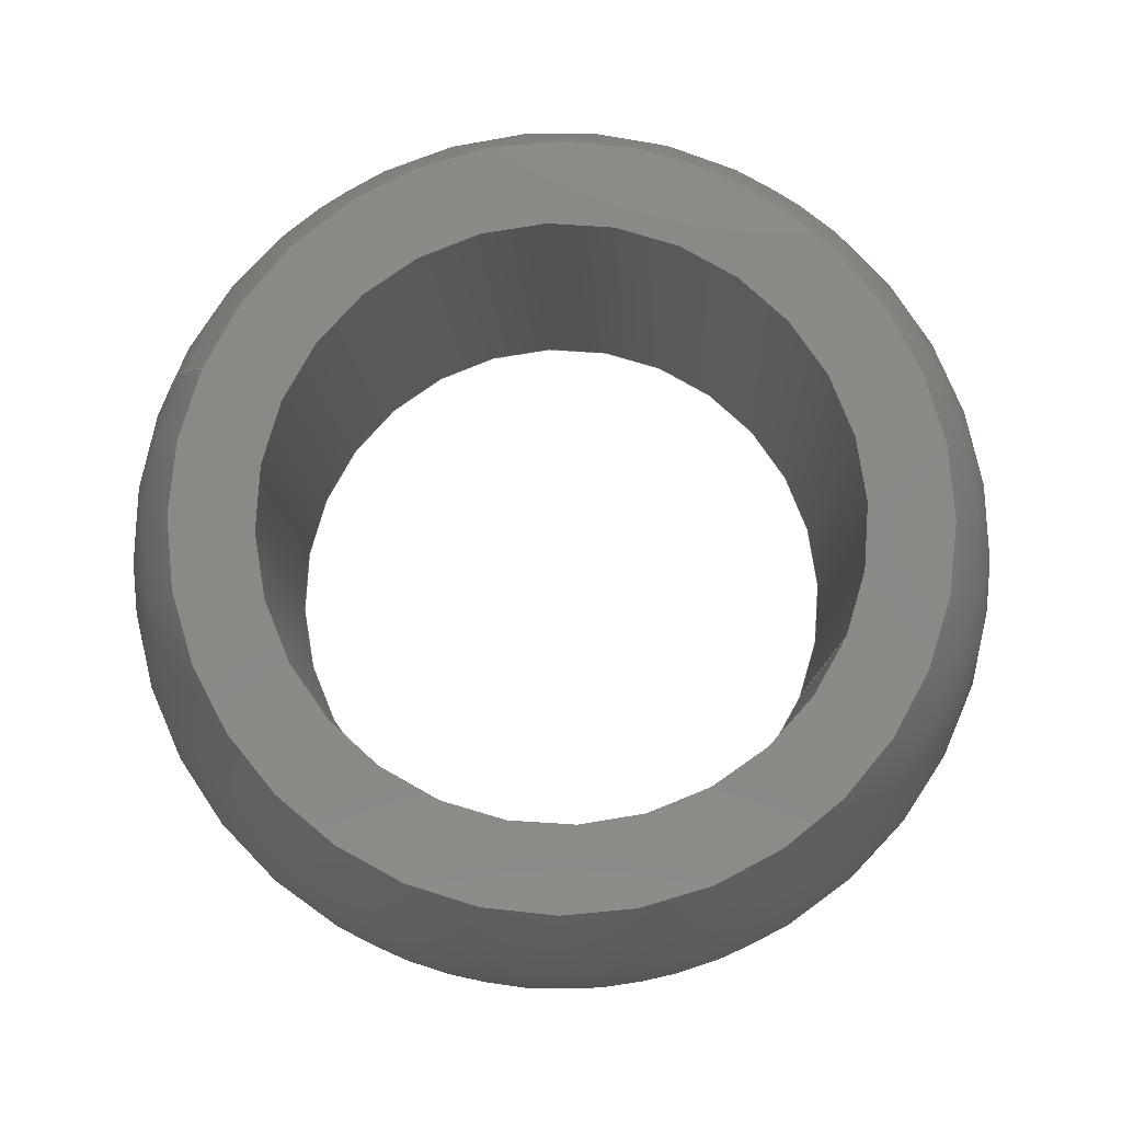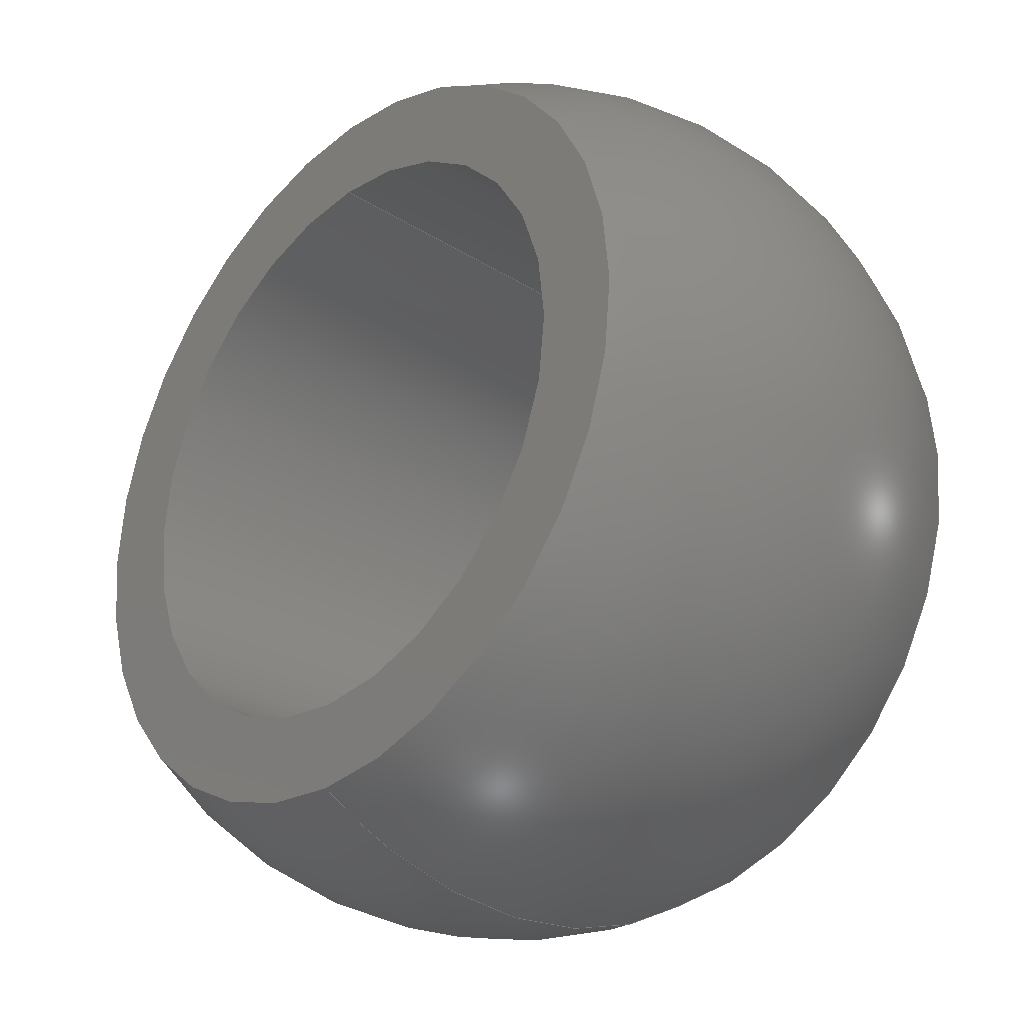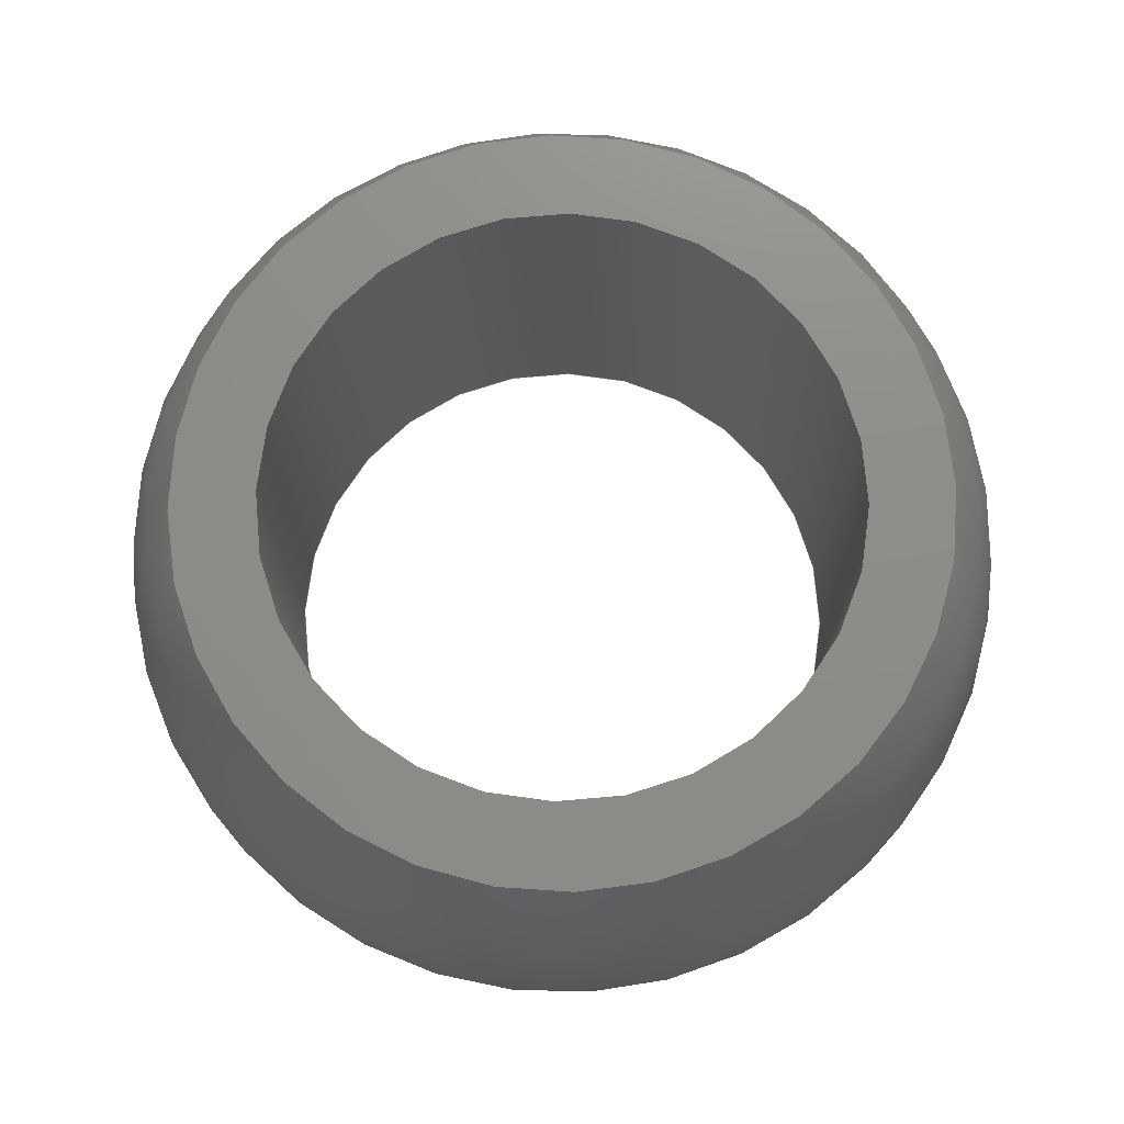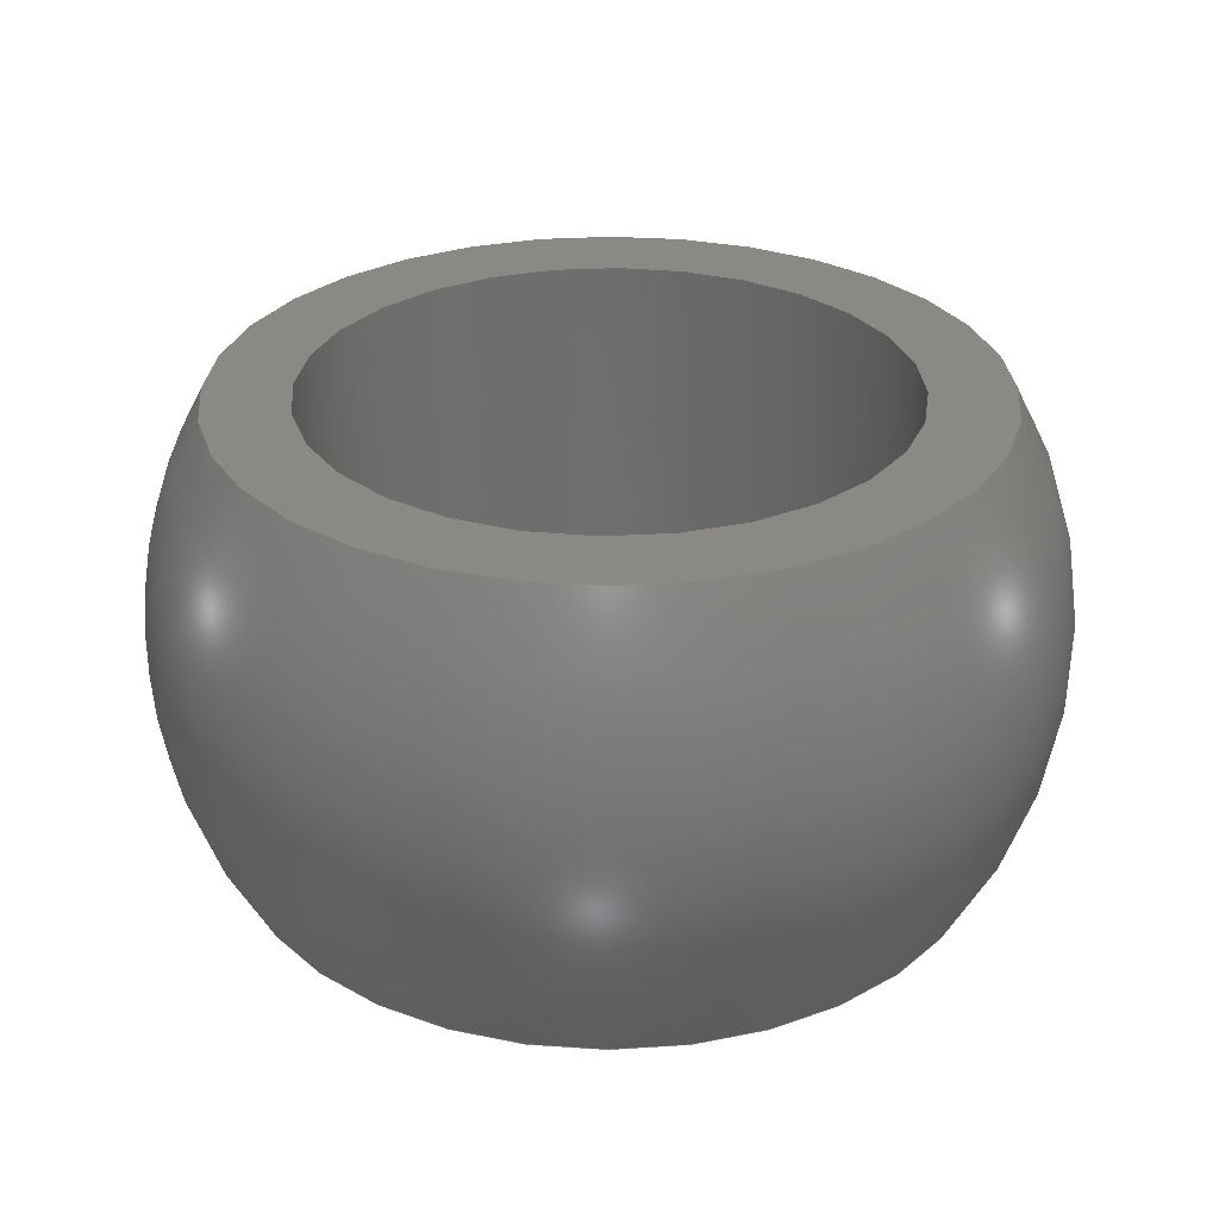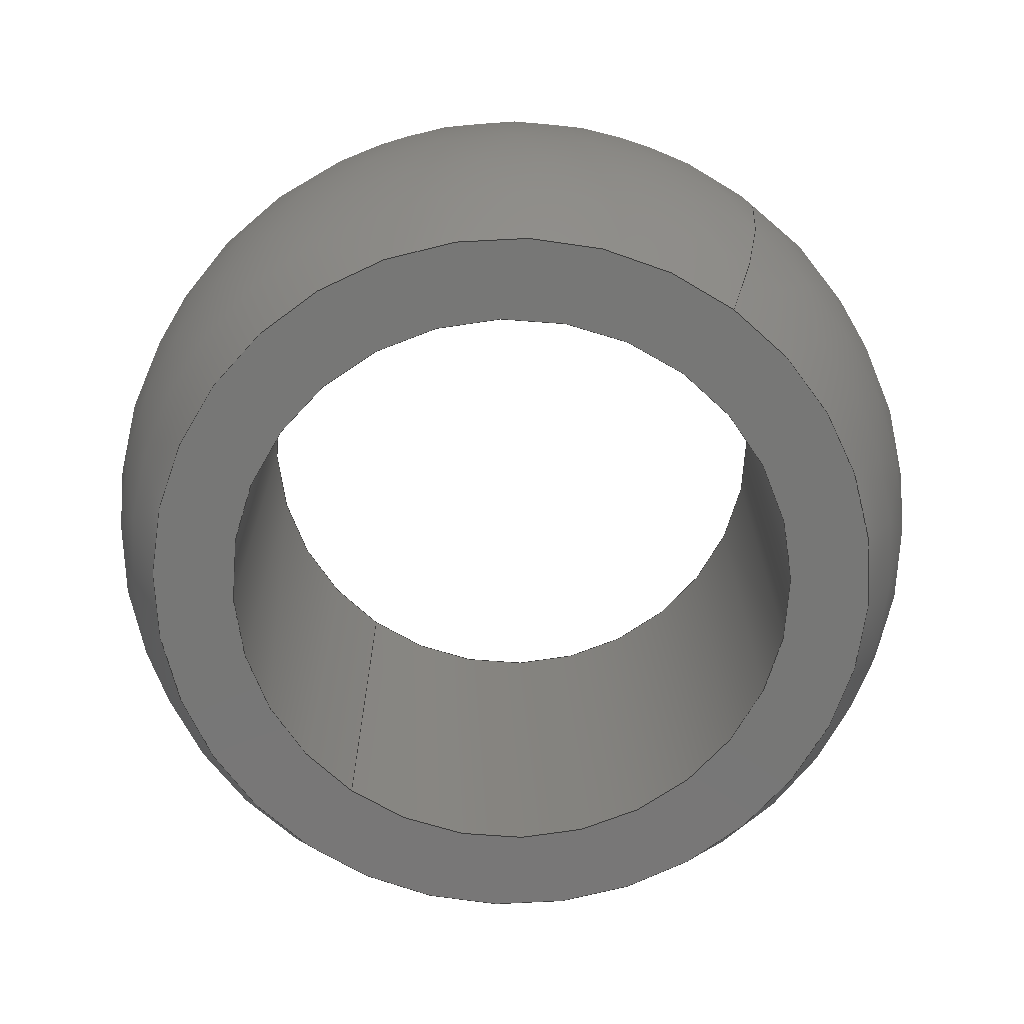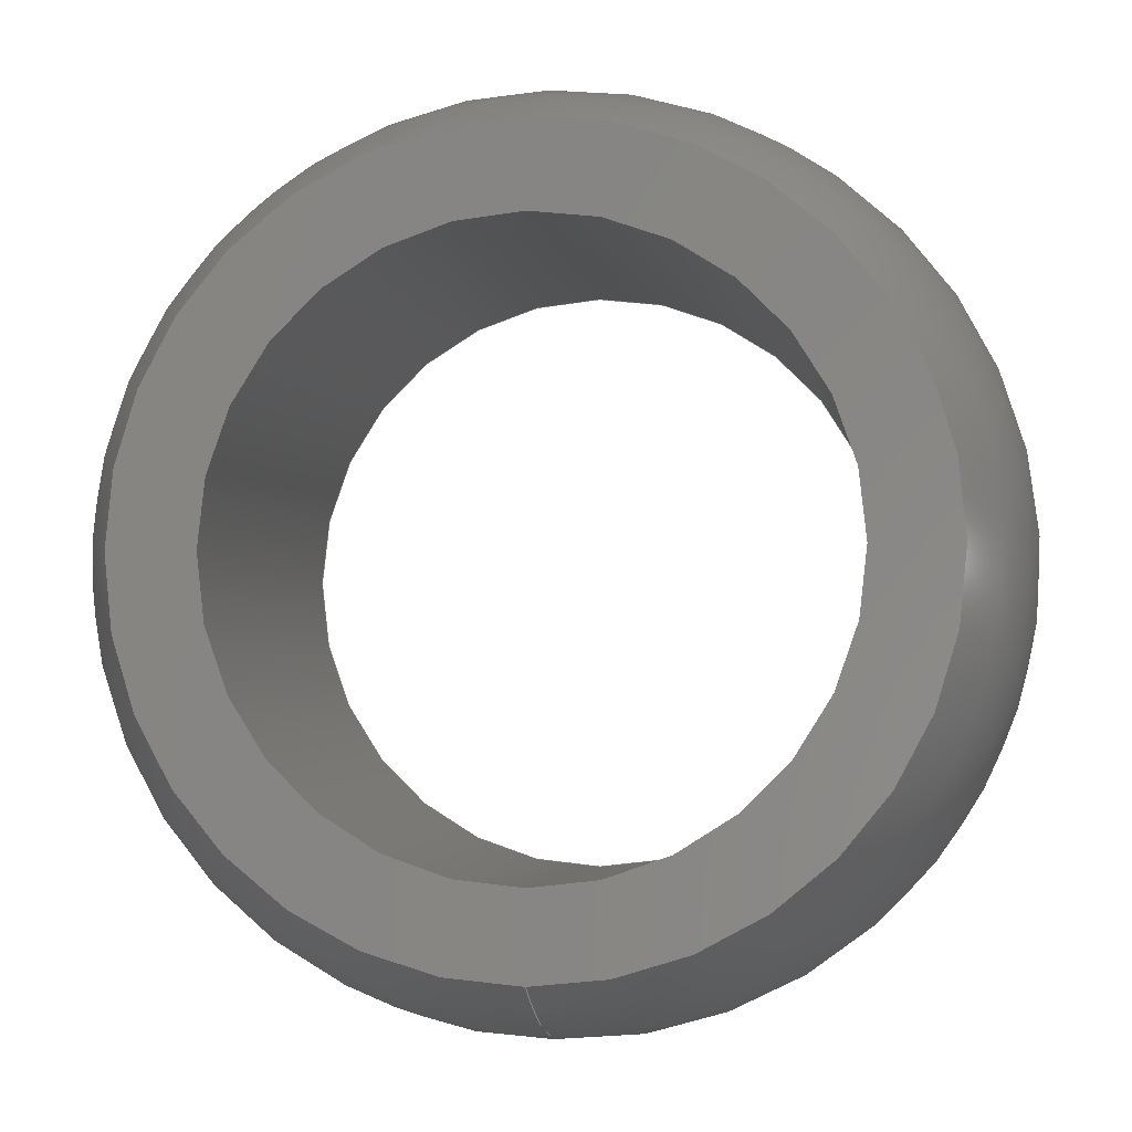
<metadata>
{"format":"step","ext":"step","renderer":"f3d","projection":"perspective","resolution":1024,"background":"white","views":[{"elev":79.7,"azim":112.9,"up":"+Z"},{"elev":-28.6,"azim":46.8,"up":"+Y"},{"elev":74.7,"azim":155.7,"up":"+Z"},{"elev":29.4,"azim":168.9,"up":"+Z"},{"elev":-69.9,"azim":-36.4,"up":"+Z"},{"elev":-4.0,"azim":8.5,"up":"+Y"}]}
</metadata>
<code>
ISO-10303-21;
DATA;
#1=SHAPE_REPRESENTATION_RELATIONSHIP('SRR','None',#100,#2);
#2=ADVANCED_BREP_SHAPE_REPRESENTATION($,(#49),#91);
#3=STYLED_ITEM($,(#108),#49);
#4=SPHERICAL_SURFACE($,#58,12);
#5=PLANE($,#54);
#6=PLANE($,#56);
#7=FACE_BOUND($,#16,.T.);
#8=FACE_BOUND($,#18,.T.);
#9=FACE_BOUND($,#20,.T.);
#10=FACE_BOUND($,#22,.T.);
#11=FACE_OUTER_BOUND($,#15,.T.);
#12=FACE_OUTER_BOUND($,#17,.T.);
#13=FACE_OUTER_BOUND($,#19,.T.);
#14=FACE_OUTER_BOUND($,#21,.T.);
#15=EDGE_LOOP($,(#35));
#16=EDGE_LOOP($,(#36));
#17=EDGE_LOOP($,(#37));
#18=EDGE_LOOP($,(#38));
#19=EDGE_LOOP($,(#39));
#20=EDGE_LOOP($,(#40));
#21=EDGE_LOOP($,(#41));
#22=EDGE_LOOP($,(#42));
#23=CIRCLE($,#52,7.94);
#24=CIRCLE($,#53,7.94);
#25=CIRCLE($,#55,10.18);
#26=CIRCLE($,#57,10.18);
#27=VERTEX_POINT($,#79);
#28=VERTEX_POINT($,#81);
#29=VERTEX_POINT($,#84);
#30=VERTEX_POINT($,#87);
#31=EDGE_CURVE($,#27,#27,#23,.T.);
#32=EDGE_CURVE($,#28,#28,#24,.T.);
#33=EDGE_CURVE($,#29,#29,#25,.T.);
#34=EDGE_CURVE($,#30,#30,#26,.T.);
#35=ORIENTED_EDGE($,*,*,#31,.T.);
#36=ORIENTED_EDGE($,*,*,#32,.T.);
#37=ORIENTED_EDGE($,*,*,#33,.F.);
#38=ORIENTED_EDGE($,*,*,#31,.F.);
#39=ORIENTED_EDGE($,*,*,#34,.F.);
#40=ORIENTED_EDGE($,*,*,#32,.F.);
#41=ORIENTED_EDGE($,*,*,#34,.T.);
#42=ORIENTED_EDGE($,*,*,#33,.T.);
#43=CYLINDRICAL_SURFACE($,#51,7.94);
#44=ADVANCED_FACE($,(#11,#7),#43,.F.);
#45=ADVANCED_FACE($,(#12,#8),#5,.T.);
#46=ADVANCED_FACE($,(#13,#9),#6,.T.);
#47=ADVANCED_FACE($,(#14,#10),#4,.T.);
#48=CLOSED_SHELL($,(#44,#45,#46,#47));
#49=MANIFOLD_SOLID_BREP('Solid1',#48);
#50=AXIS2_PLACEMENT_3D('placement',#77,#59,#60);
#51=AXIS2_PLACEMENT_3D($,#78,#61,#62);
#52=AXIS2_PLACEMENT_3D($,#80,#63,#64);
#53=AXIS2_PLACEMENT_3D($,#82,#65,#66);
#54=AXIS2_PLACEMENT_3D($,#83,#67,#68);
#55=AXIS2_PLACEMENT_3D($,#85,#69,#70);
#56=AXIS2_PLACEMENT_3D($,#86,#71,#72);
#57=AXIS2_PLACEMENT_3D($,#88,#73,#74);
#58=AXIS2_PLACEMENT_3D($,#89,#75,#76);
#59=DIRECTION('axis',(0,0,1));
#60=DIRECTION('refdir',(1,0,0));
#61=DIRECTION('center_axis',(0,0,-1));
#62=DIRECTION('ref_axis',(0,-1,0));
#63=DIRECTION('center_axis',(0,0,1));
#64=DIRECTION('ref_axis',(0,-1,0));
#65=DIRECTION('center_axis',(0,0,-1));
#66=DIRECTION('ref_axis',(0,-1,0));
#67=DIRECTION('center_axis',(0,0,1));
#68=DIRECTION('ref_axis',(1,0,0));
#69=DIRECTION('center_axis',(0,0,-1));
#70=DIRECTION('ref_axis',(0,-1,0));
#71=DIRECTION('center_axis',(0,0,-1));
#72=DIRECTION('ref_axis',(-1,0,0));
#73=DIRECTION('center_axis',(0,0,1));
#74=DIRECTION('ref_axis',(0,1,0));
#75=DIRECTION('center_axis',(6.123e-17,0,1));
#76=DIRECTION('ref_axis',(1,0,0));
#77=CARTESIAN_POINT('',(0,0,0));
#78=CARTESIAN_POINT('Origin',(-1.47e-15,2.939e-15,
11));
#79=CARTESIAN_POINT('',(-2.442e-15,7.94,17.35));
#80=CARTESIAN_POINT('Origin',(-1.47e-15,2.939e-15,
17.35));
#81=CARTESIAN_POINT('',(-4.972e-16,7.94,4.65));
#82=CARTESIAN_POINT('Origin',(-1.47e-15,2.939e-15,
4.65));
#83=CARTESIAN_POINT('Origin',(-3.888e-16,1.166e-15,
17.35));
#84=CARTESIAN_POINT('',(-1.166e-15,-10.18,17.35));
#85=CARTESIAN_POINT('Origin',(-3.888e-16,1.166e-15,
17.35));
#86=CARTESIAN_POINT('Origin',(3.888e-16,-1.166e-15,
4.65));
#87=CARTESIAN_POINT('',(1.636e-15,-10.18,4.65));
#88=CARTESIAN_POINT('Origin',(3.888e-16,-1.166e-15,
4.65));
#89=CARTESIAN_POINT('Origin',(0,0,11));
#90=UNCERTAINTY_MEASURE_WITH_UNIT(LENGTH_MEASURE(0.01),#92,
'DISTANCE_ACCURACY_VALUE',
'Maximum model space distance between geometric entities at asserted c
onnectivities');
#91=(
GEOMETRIC_REPRESENTATION_CONTEXT(3)
GLOBAL_UNCERTAINTY_ASSIGNED_CONTEXT((#90))
GLOBAL_UNIT_ASSIGNED_CONTEXT((#92,#95,#93))
REPRESENTATION_CONTEXT('','3D')
);
#92=(
LENGTH_UNIT()
NAMED_UNIT(*)
SI_UNIT(.MILLI.,.METRE.)
);
#93=(
NAMED_UNIT(*)
SI_UNIT($,.STERADIAN.)
SOLID_ANGLE_UNIT()
);
#94=DIMENSIONAL_EXPONENTS(0,0,0,0,0,0,0);
#95=(
CONVERSION_BASED_UNIT('degree',#97)
NAMED_UNIT(#94)
PLANE_ANGLE_UNIT()
);
#96=(
NAMED_UNIT(*)
PLANE_ANGLE_UNIT()
SI_UNIT($,.RADIAN.)
);
#97=PLANE_ANGLE_MEASURE_WITH_UNIT(PLANE_ANGLE_MEASURE(0.01745),#96);
#98=SHAPE_DEFINITION_REPRESENTATION(#99,#100);
#99=PRODUCT_DEFINITION_SHAPE('',$,#102);
#100=SHAPE_REPRESENTATION('',(#50),#91);
#101=PRODUCT_DEFINITION_CONTEXT('3D Mechanical Parts',#105,'design');
#102=PRODUCT_DEFINITION('EFOI-10_Spherical Bearing',
'EFOI-10_Spherical Bearing',#103,#101);
#103=PRODUCT_DEFINITION_FORMATION('',$,#107);
#104=APPLICATION_PROTOCOL_DEFINITION('international standard',
'automotive_design',2009,#105);
#105=APPLICATION_CONTEXT(
'Core Data for Automotive Mechanical Design Process');
#106=PRODUCT_CONTEXT('3D Mechanical Parts',#105,'mechanical');
#107=PRODUCT('EFOI-10_Spherical Bearing','EFOI-10_Spherical Bearing',$,
(#106));
#108=PRESENTATION_STYLE_ASSIGNMENT((#109));
#109=SURFACE_STYLE_USAGE(.BOTH.,#110);
#110=SURFACE_SIDE_STYLE($,(#111));
#111=SURFACE_STYLE_FILL_AREA(#112);
#112=FILL_AREA_STYLE($,(#113));
#113=FILL_AREA_STYLE_COLOUR($,#114);
#114=COLOUR_RGB('',0.8275,0.7686,0.4196);
ENDSEC;
END-ISO-10303-21;

</code>
